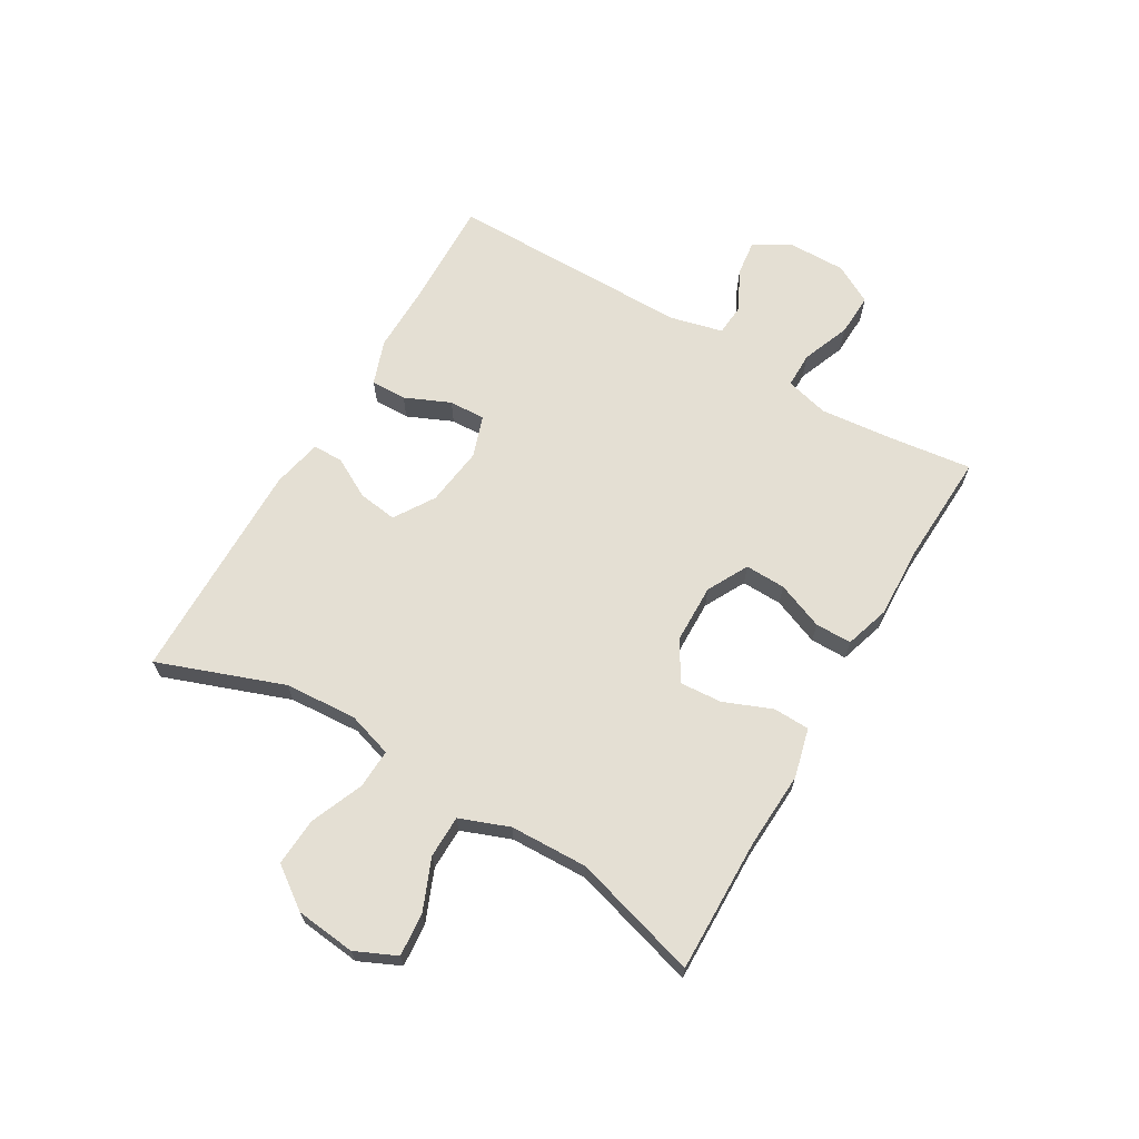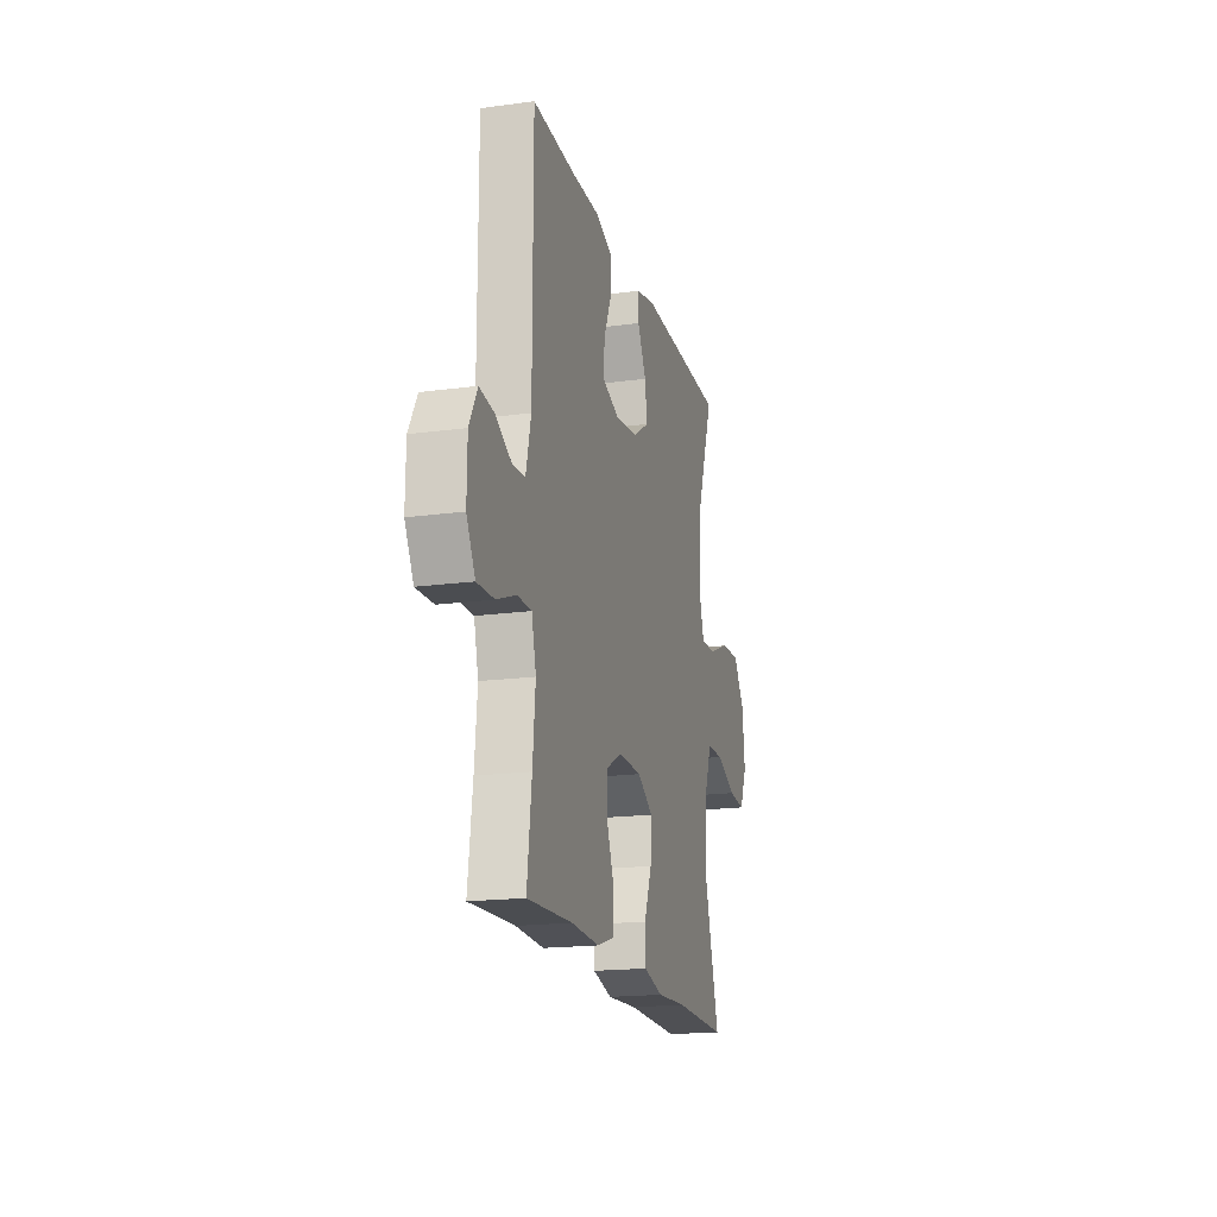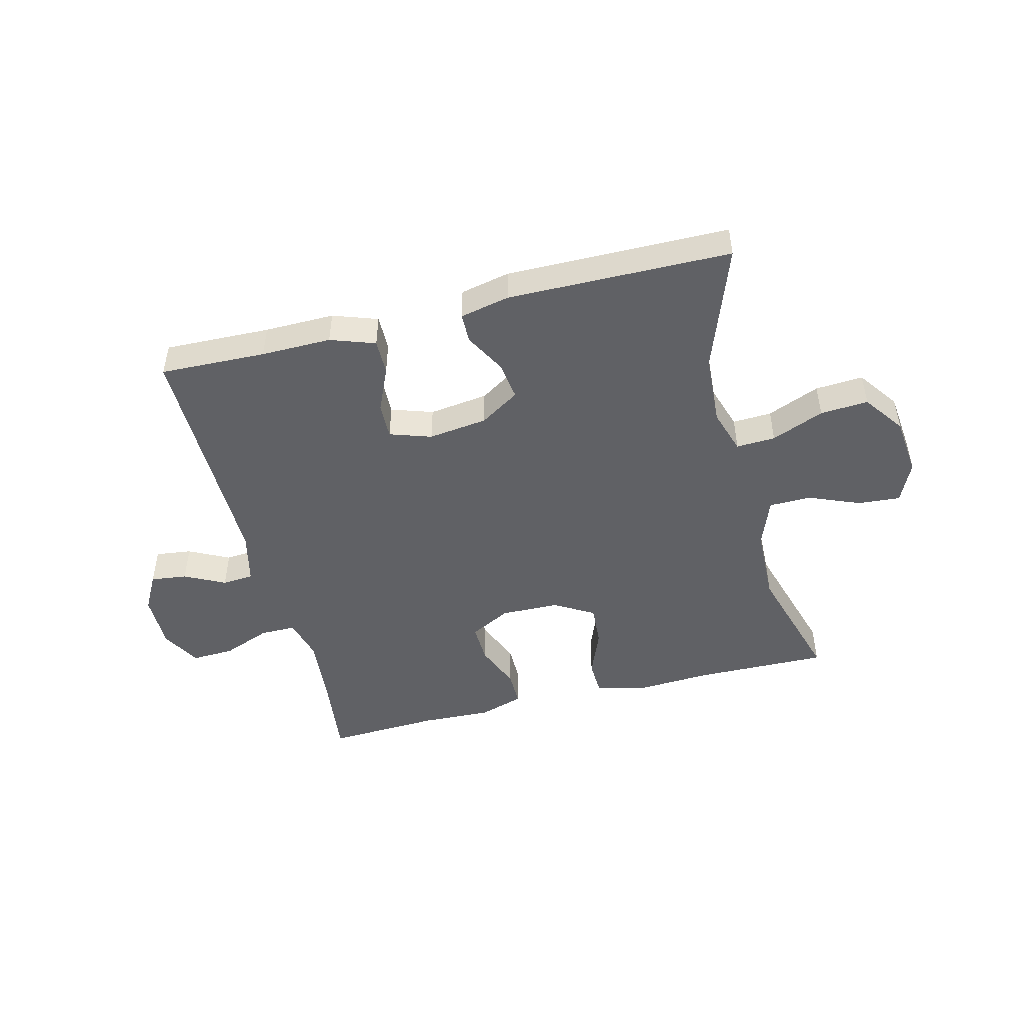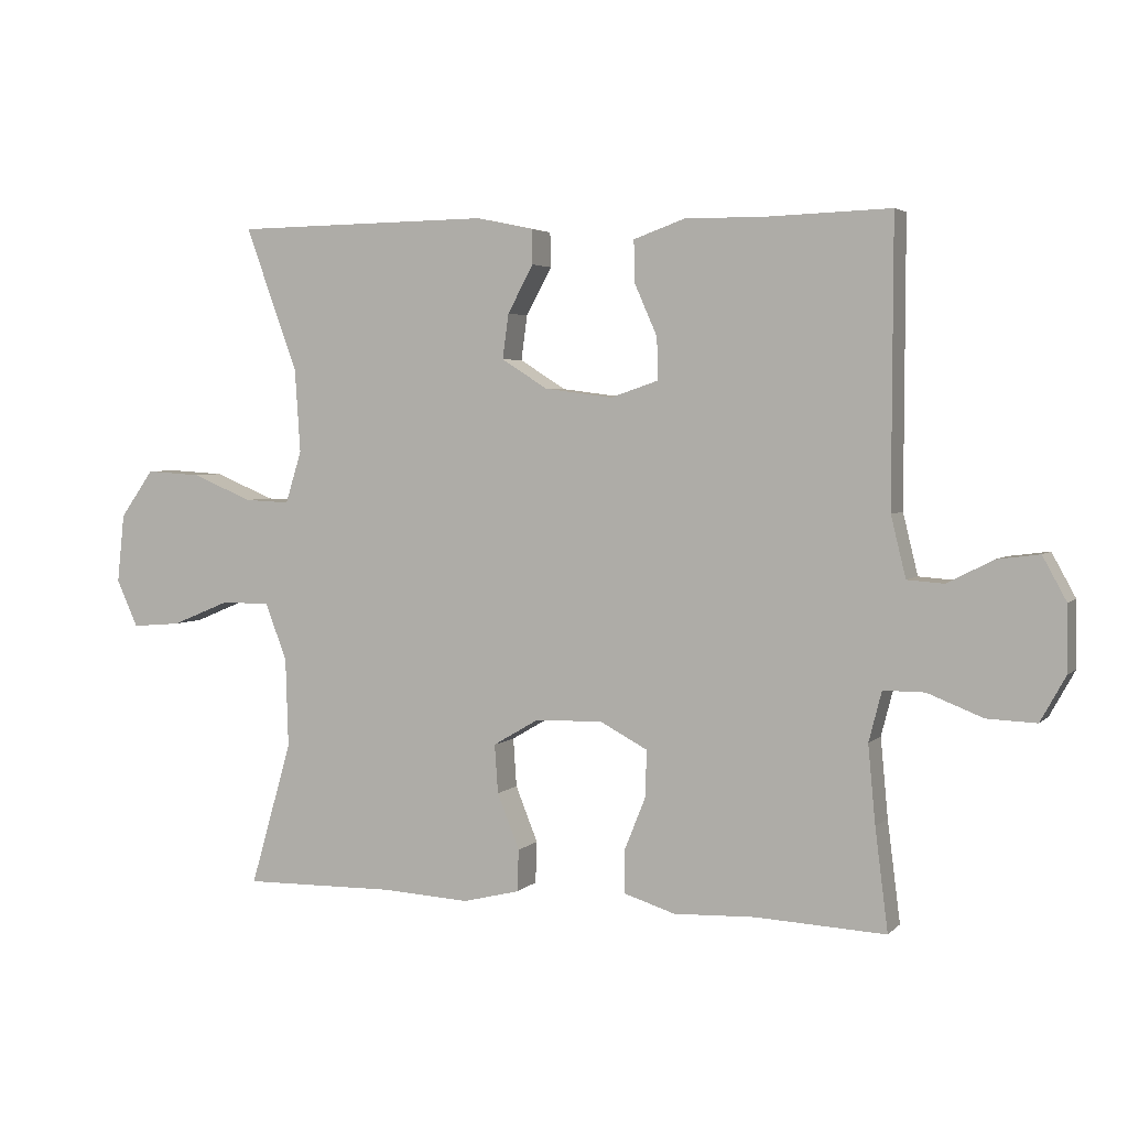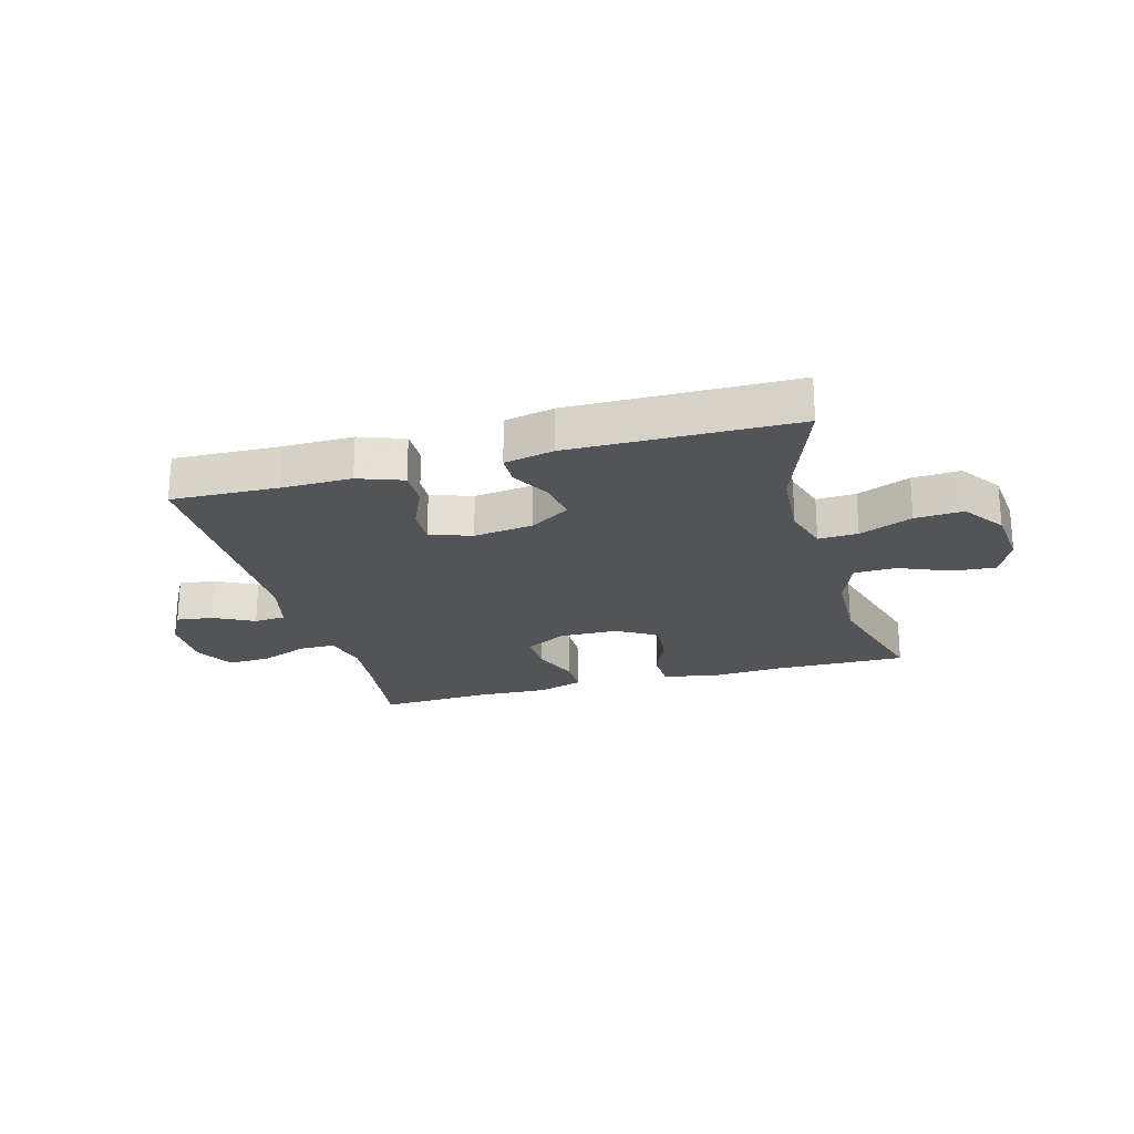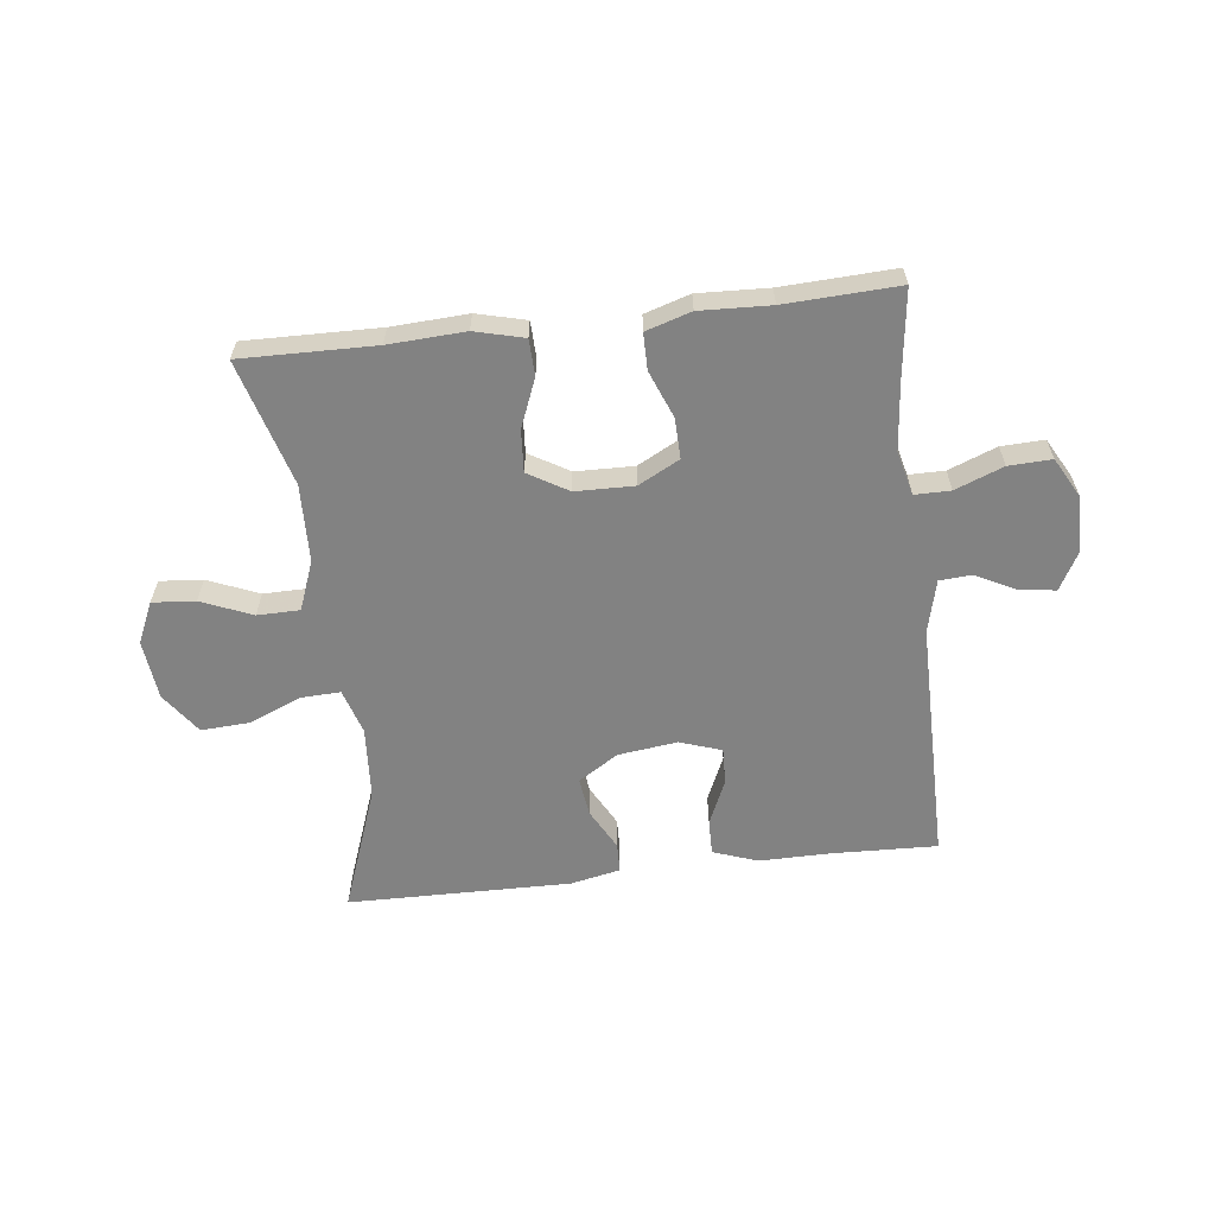
<metadata>
{"format":"obj","ext":"obj","renderer":"f3d","projection":"perspective","resolution":1024,"background":"white","views":[{"elev":66.4,"azim":120.4,"up":"+Y"},{"elev":-18.2,"azim":-75.4,"up":"+Z"},{"elev":-47.7,"azim":14.3,"up":"+Y"},{"elev":3.7,"azim":-158.1,"up":"+Z"},{"elev":-22.9,"azim":15.4,"up":"+Y"},{"elev":-60.7,"azim":-173.3,"up":"+Y"}]}
</metadata>
<code>
v -0.5 0.07 0.5
v -0.319 0.07 0.494
v -0.199 0.07 0.495
v -0.123 0.07 0.468
v -0.124 0.07 0.407
v -0.158 0.07 0.33
v -0.16 0.07 0.268
v -0.089 0.07 0.244
v 0.012 0.07 0.257
v 0.08 0.07 0.3
v 0.071 0.07 0.366
v 0.033 0.07 0.436
v 0.034 0.07 0.487
v 0.119 0.07 0.505
v 0.5 0.07 0.5
v 0.422 0.07 0.286
v 0.414 0.07 0.163
v 0.438 0.07 0.086
v 0.505 0.07 0.089
v 0.595 0.07 0.126
v 0.677 0.07 0.131
v 0.727 0.07 0.061
v 0.738 0.07 -0.041
v 0.706 0.07 -0.111
v 0.633 0.07 -0.105
v 0.546 0.07 -0.069
v 0.474 0.07 -0.07
v 0.442 0.07 -0.154
v 0.438 0.07 -0.286
v 0.5 0.07 -0.5
v 0.272 0.07 -0.496
v 0.142 0.07 -0.503
v 0.058 0.07 -0.482
v 0.056 0.07 -0.42
v 0.089 0.07 -0.338
v 0.094 0.07 -0.266
v 0.026 0.07 -0.226
v -0.074 0.07 -0.224
v -0.144 0.07 -0.261
v -0.142 0.07 -0.33
v -0.11 0.07 -0.41
v -0.11 0.07 -0.472
v -0.187 0.07 -0.496
v -0.307 0.07 -0.491
v -0.5 0.07 -0.5
v -0.481 0.07 -0.35
v -0.47 0.07 -0.234
v -0.489 0.07 -0.16
v -0.55 0.07 -0.16
v -0.632 0.07 -0.192
v -0.705 0.07 -0.195
v -0.742 0.07 -0.128
v -0.741 0.07 -0.031
v -0.706 0.07 0.033
v -0.644 0.07 0.025
v -0.575 0.07 -0.01
v -0.521 0.07 -0.006
v -0.499 0.07 0.084
v -0.5 0 0.5
v -0.319 0 0.494
v -0.199 0 0.495
v -0.123 0 0.468
v -0.124 0 0.407
v -0.158 0 0.33
v -0.16 0 0.268
v -0.089 0 0.244
v 0.012 0 0.257
v 0.08 0 0.3
v 0.071 0 0.366
v 0.033 0 0.436
v 0.034 0 0.487
v 0.119 0 0.505
v 0.5 0 0.5
v 0.422 0 0.286
v 0.414 0 0.163
v 0.438 0 0.086
v 0.505 0 0.089
v 0.595 0 0.126
v 0.677 0 0.131
v 0.727 0 0.061
v 0.738 0 -0.041
v 0.706 0 -0.111
v 0.633 0 -0.105
v 0.546 0 -0.069
v 0.474 0 -0.07
v 0.442 0 -0.154
v 0.438 0 -0.286
v 0.5 0 -0.5
v 0.272 0 -0.496
v 0.142 0 -0.503
v 0.058 0 -0.482
v 0.056 0 -0.42
v 0.089 0 -0.338
v 0.094 0 -0.266
v 0.026 0 -0.226
v -0.074 0 -0.224
v -0.144 0 -0.261
v -0.142 0 -0.33
v -0.11 0 -0.41
v -0.11 0 -0.472
v -0.187 0 -0.496
v -0.307 0 -0.491
v -0.5 0 -0.5
v -0.481 0 -0.35
v -0.47 0 -0.234
v -0.489 0 -0.16
v -0.55 0 -0.16
v -0.632 0 -0.192
v -0.705 0 -0.195
v -0.742 0 -0.128
v -0.741 0 -0.031
v -0.706 0 0.033
v -0.644 0 0.025
v -0.575 0 -0.01
v -0.521 0 -0.006
v -0.499 0 0.084
f 54 55 56
f 53 54 56
f 52 53 56
f 51 52 56
f 50 51 56
f 49 50 56
f 48 49 56 57
f 47 48 57 58
f 44 45 46
f 44 46 47
f 43 44 47
f 42 43 47
f 41 42 47
f 40 41 47
f 58 1 2
f 47 58 2
f 40 47 2
f 39 40 2
f 33 34 35
f 32 33 35
f 31 32 35
f 31 35 36
f 30 31 36
f 29 30 36
f 28 29 36 37
f 24 25 26
f 23 24 26
f 22 23 26
f 21 22 26
f 20 21 26
f 19 20 26
f 18 19 26 27
f 28 37 38
f 27 28 38
f 18 27 38
f 17 18 38
f 14 15 16
f 13 14 16
f 12 13 16
f 11 12 16
f 4 5 6
f 3 4 6
f 2 3 6
f 2 6 7
f 39 2 7
f 38 39 7 8
f 17 38 8 9
f 10 11 16 17
f 9 10 17
f 114 113 112
f 114 112 111
f 114 111 110
f 114 110 109
f 114 109 108
f 114 108 107
f 115 114 107 106
f 116 115 106 105
f 104 103 102
f 105 104 102
f 105 102 101
f 105 101 100
f 105 100 99
f 105 99 98
f 60 59 116
f 60 116 105
f 60 105 98
f 60 98 97
f 93 92 91
f 93 91 90
f 93 90 89
f 94 93 89
f 94 89 88
f 94 88 87
f 95 94 87 86
f 84 83 82
f 84 82 81
f 84 81 80
f 84 80 79
f 84 79 78
f 84 78 77
f 85 84 77 76
f 96 95 86
f 96 86 85
f 96 85 76
f 96 76 75
f 74 73 72
f 74 72 71
f 74 71 70
f 74 70 69
f 64 63 62
f 64 62 61
f 64 61 60
f 65 64 60
f 65 60 97
f 66 65 97 96
f 67 66 96 75
f 75 74 69 68
f 75 68 67
f 1 59 60 2
f 2 60 61 3
f 3 61 62 4
f 4 62 63 5
f 5 63 64 6
f 6 64 65 7
f 7 65 66 8
f 8 66 67 9
f 9 67 68 10
f 10 68 69 11
f 11 69 70 12
f 12 70 71 13
f 13 71 72 14
f 14 72 73 15
f 15 73 74 16
f 16 74 75 17
f 17 75 76 18
f 18 76 77 19
f 19 77 78 20
f 20 78 79 21
f 21 79 80 22
f 22 80 81 23
f 23 81 82 24
f 24 82 83 25
f 25 83 84 26
f 26 84 85 27
f 27 85 86 28
f 28 86 87 29
f 29 87 88 30
f 30 88 89 31
f 31 89 90 32
f 32 90 91 33
f 33 91 92 34
f 34 92 93 35
f 35 93 94 36
f 36 94 95 37
f 37 95 96 38
f 38 96 97 39
f 39 97 98 40
f 40 98 99 41
f 41 99 100 42
f 42 100 101 43
f 43 101 102 44
f 44 102 103 45
f 45 103 104 46
f 46 104 105 47
f 47 105 106 48
f 48 106 107 49
f 49 107 108 50
f 50 108 109 51
f 51 109 110 52
f 52 110 111 53
f 53 111 112 54
f 54 112 113 55
f 55 113 114 56
f 56 114 115 57
f 57 115 116 58
f 58 116 59 1

</code>
